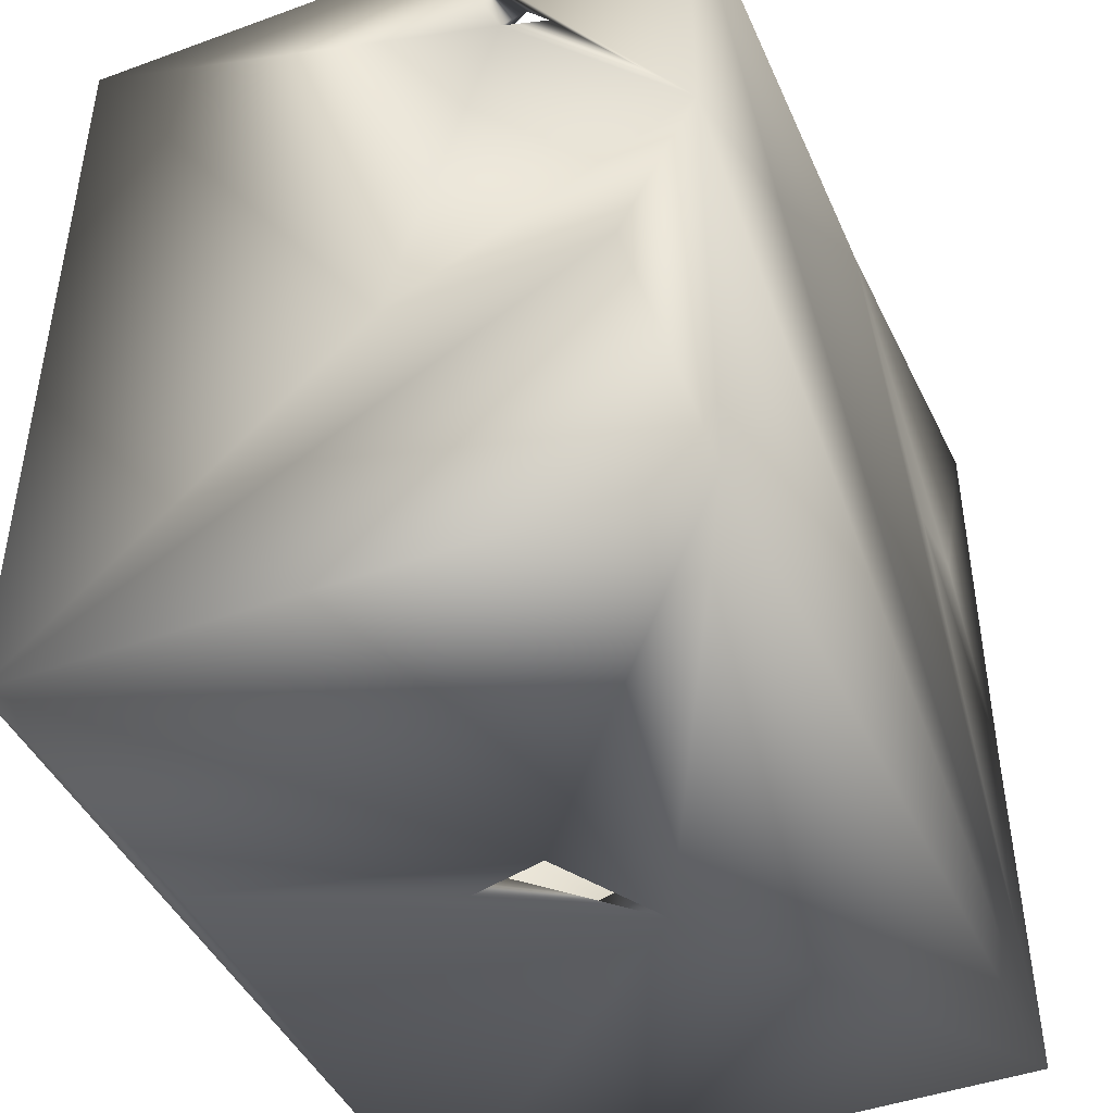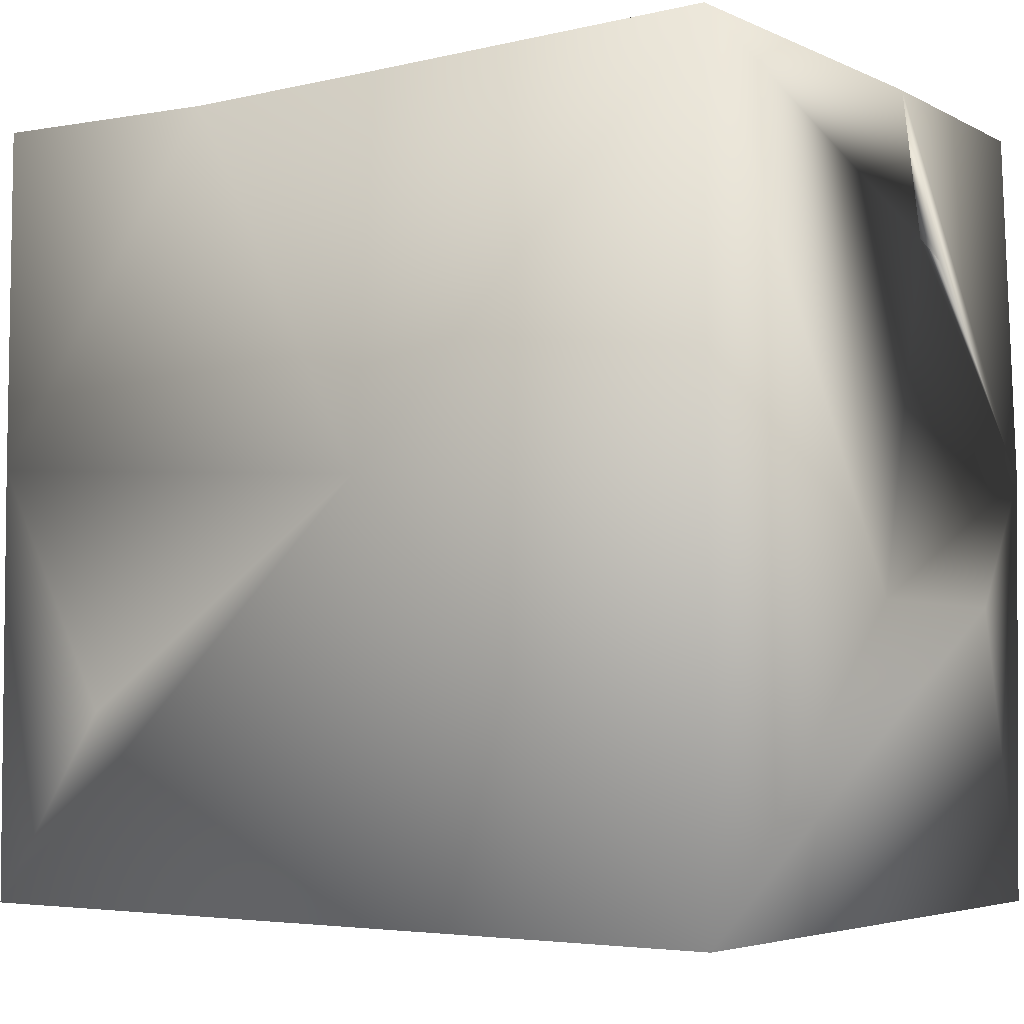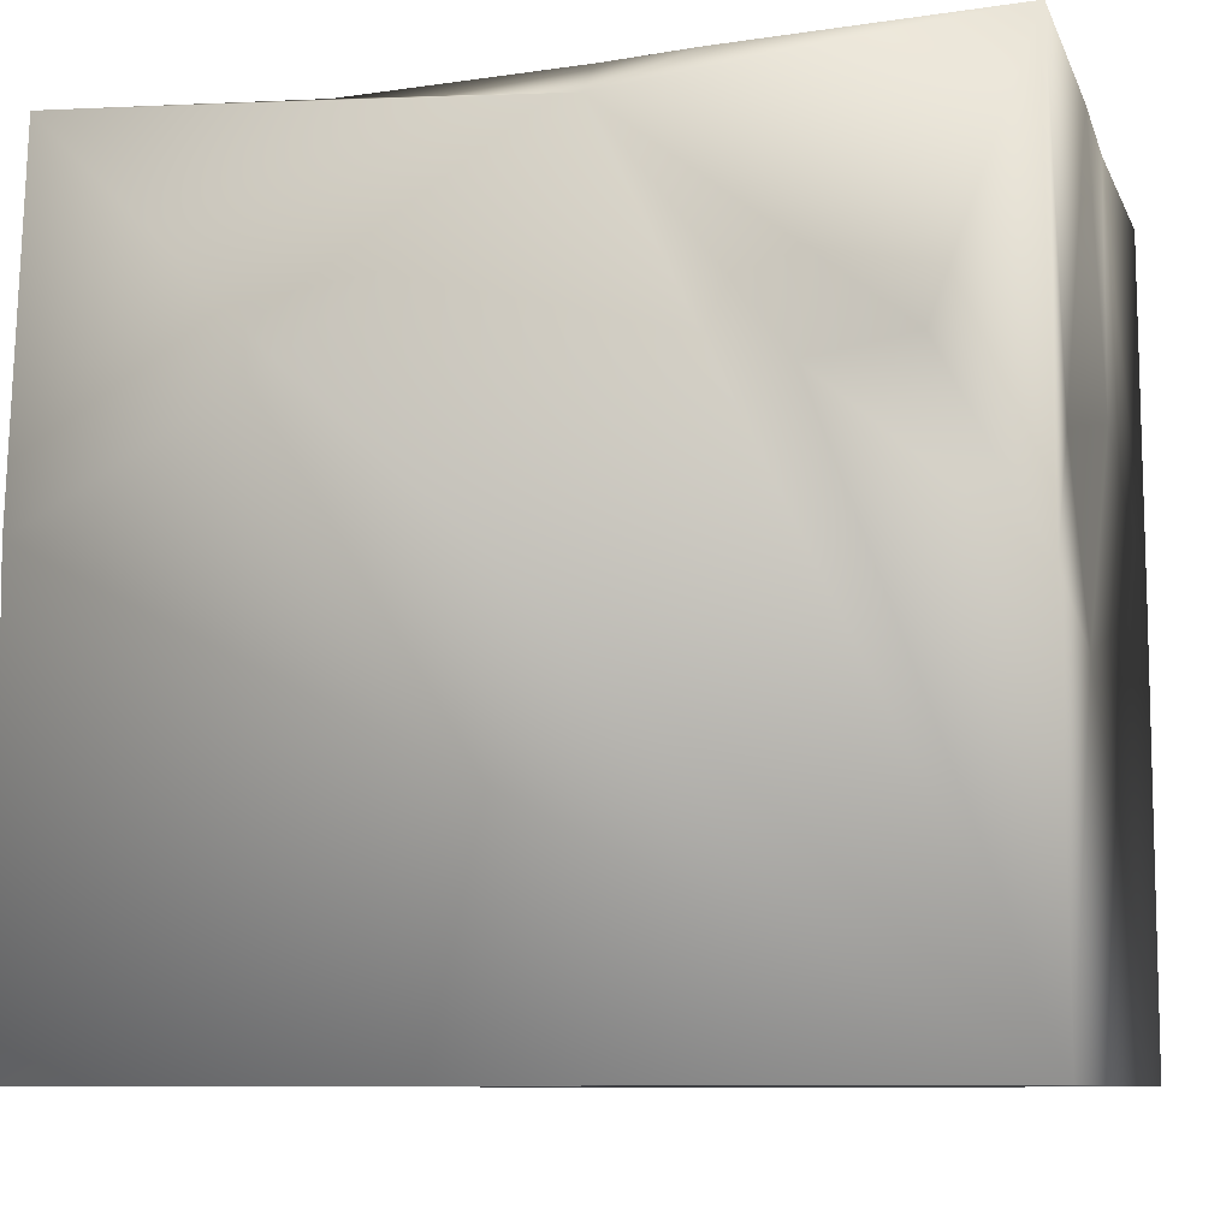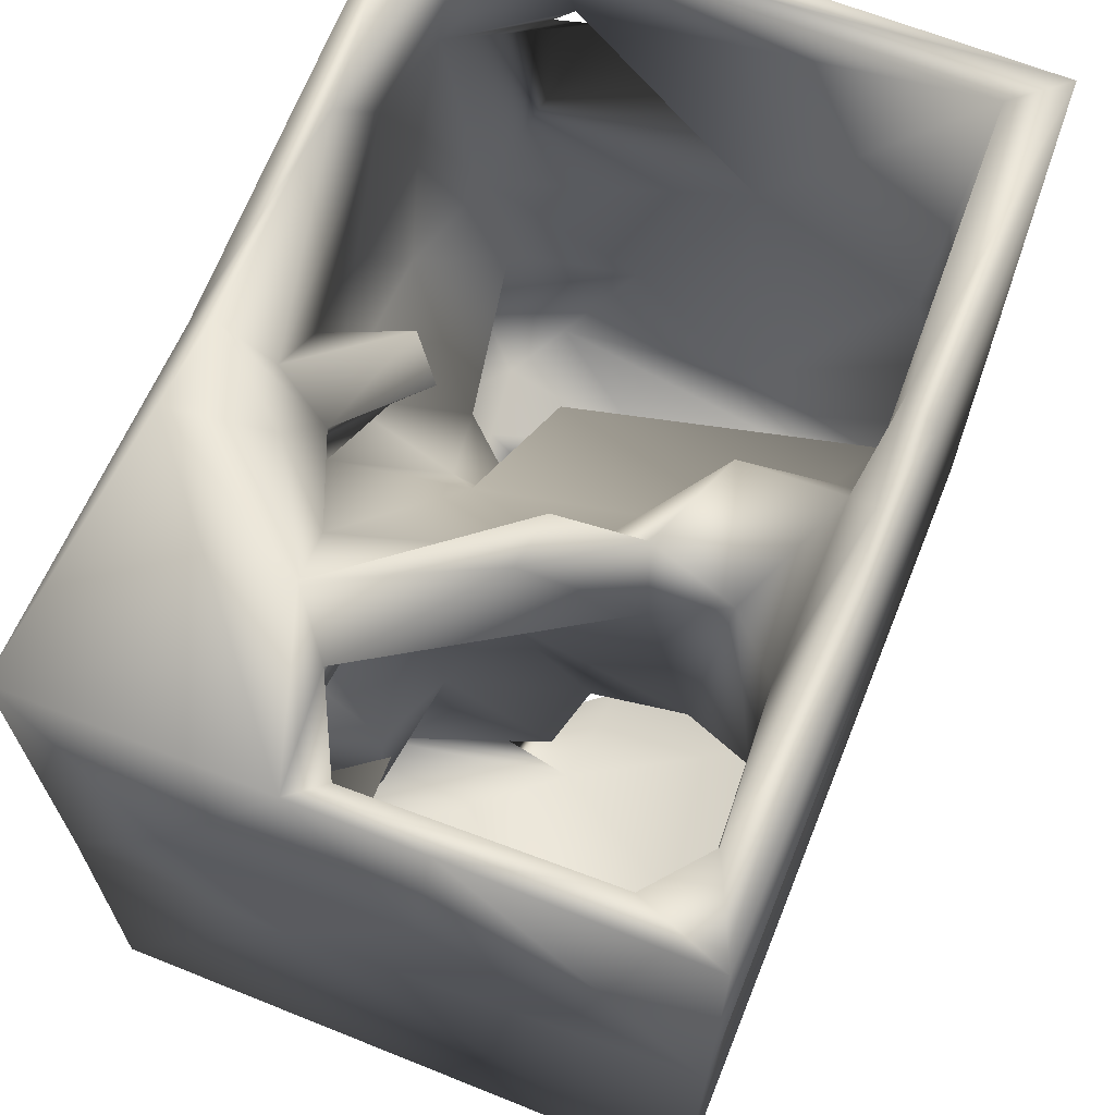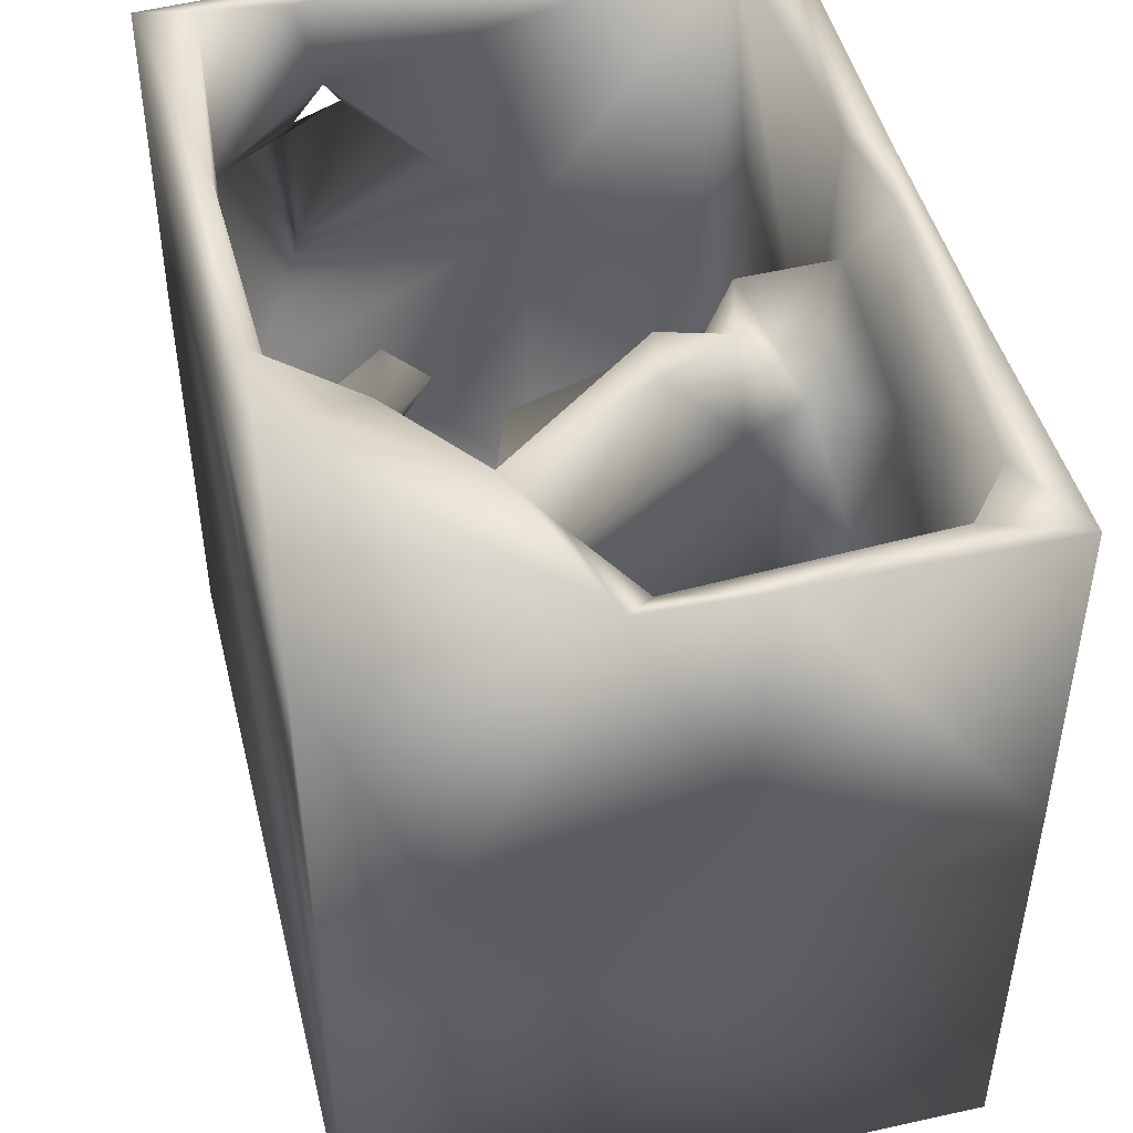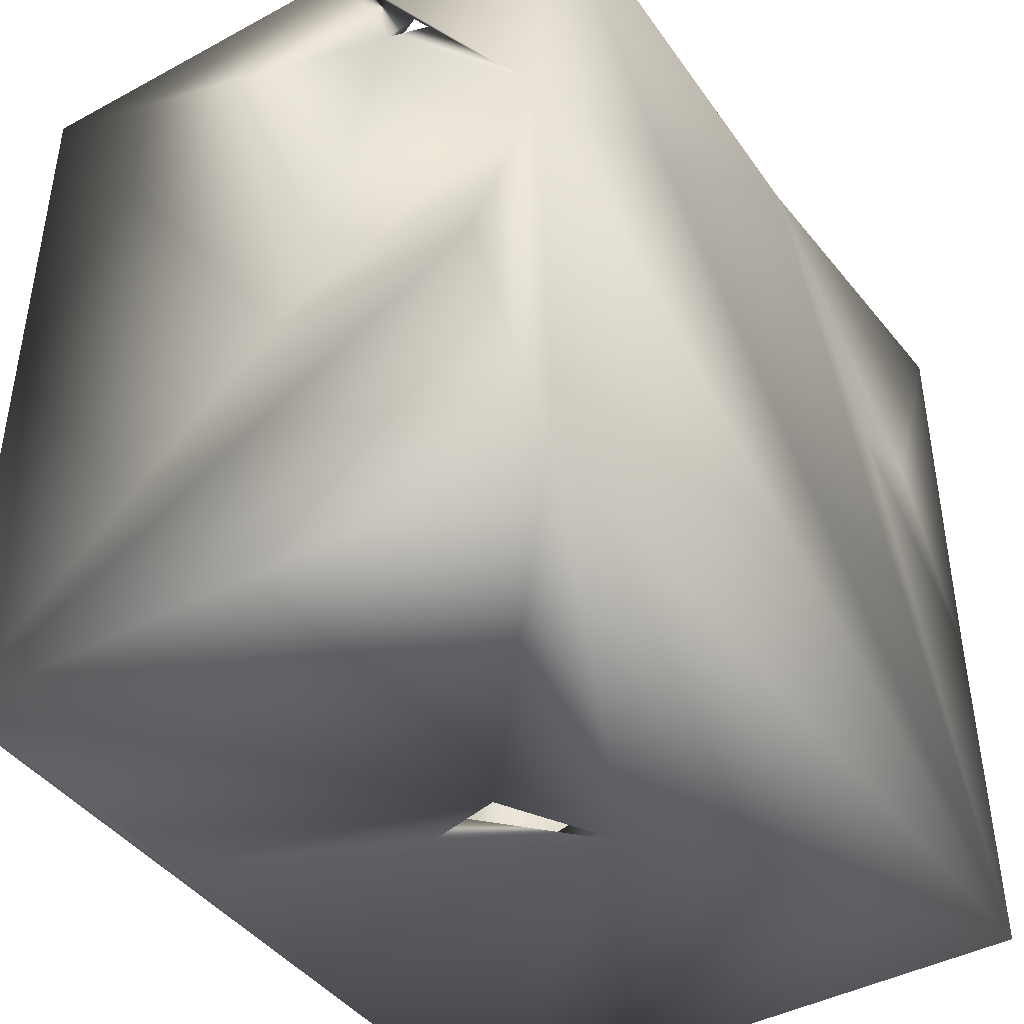
<metadata>
{"format":"obj","ext":"obj","renderer":"f3d","projection":"perspective","resolution":1024,"background":"white","views":[{"elev":-43.9,"azim":113.4,"up":"+Y"},{"elev":-4.1,"azim":35.6,"up":"+Y"},{"elev":-9.0,"azim":-164.0,"up":"+Y"},{"elev":67.1,"azim":-68.0,"up":"+Y"},{"elev":47.1,"azim":-103.9,"up":"+Y"},{"elev":-42.2,"azim":123.2,"up":"+Y"}]}
</metadata>
<code>
o Liquid_Domain
v -8.437 -9.067 6.171
v 8.443 -9.047 6.165
v 2.567 -9.084 5.863
v 0.5093 -9.018 1.455
v -1.446 -9.01 -1.524
v -8.468 -9.04 -6.201
v 0.9155 -9.003 -0.1782
v -0.3771 -8.527 -1.006
v 8.373 -9.06 -6.186
v -1.519 -7.993 -0.8097
v 8.414 -3.086 -4.683
v 8.475 -0.3866 -6.187
v -6.609 -8.374 4.227
v -2.51 -7.579 5.268
v 0.3794 -8.191 4.664
v 3.561 -7.6 5.131
v 6.427 -8.18 4.392
v -3.719 -8.252 4.498
v 2.144 -8.233 0.8668
v 5.119 -8.191 1.526
v -8.352 -2.368 -2.066
v -1.775 -8.21 0.9421
v 0.4463 -8.503 1.19
v 3.28 -7.866 -0.3181
v 4.541 -7.927 -2.772
v -5.488 -8.163 -3.442
v 1.928 -8.217 -2.273
v -2.596 -8.088 -3.287
v 2.676 -8.025 -3.876
v -3.782 -7.766 -4.567
v -7.322 -7.339 5.243
v 7.259 -7.431 5.25
v 6.958 -7.249 1.767
v -6.438 -7.894 1.34
v 5.395 -6.85 -0.09995
v 8.375 -3.031 -0.4168
v -6.138 -6.655 -1.658
v -1.853 -6.162 0.6142
v 1.701 -7.037 0.3217
v 1.564 -6.483 -2.953
v -5.899 -5.173 6.042
v 0.8279 -0.7463 6.201
v -7.627 -6.239 -1.335
v 7.681 -6.514 1.141
v 7.5 -7.072 -2.866
v -6.961 -6.667 -1.667
v 4.33 -6.291 -1.311
v -4.886 -6.019 -3.482
v -3.914 -6.177 -4.128
v 2.335 -6.222 -0.8369
v 0.9785 -6.187 -1.811
v -7.429 -6.385 -4.593
v 6.218 -7.276 -3.622
v -5.892 -5.207 5.456
v 7.223 -2.291 5.152
v -7.601 -1.447 4.403
v -2.31 -5.109 -2.045
v 4.107 -6.092 -3.186
v -5.873 -4.936 -4.268
v 6.666 -5.072 -4.612
v -6.687 -3.416 5.306
v 1.922 -5.139 1.065
v -0.4008 -4.645 -0.8277
v 3.839 -5.338 -4.693
v 4.551 -3.092 5.336
v 0.9668 -4.484 -0.3979
v -4.81 -4.812 -2.048
v 7.697 -3.791 -1.287
v 0.03376 -4.385 -3.173
v 7.017 -3.51 -3.921
v -7.363 -4.145 -4.652
v -8.427 -0.2095 6.183
v -7.816 -2.287 -1.876
v -8.404 -1.641 -6.159
v 3.255 -3.482 -3.187
v 1.994 -2.582 5.084
v 1.923 -3.889 -2.271
v -5.231 -3.489 -3.033
v 0.531 -2.812 0.4246
v -3.259 -3.051 -3.848
v 7.57 -0.6624 4.591
v -1.914 -2.228 1.454
v -7.585 1.746 -1.238
v -2.976 -1.459 -1.077
v 0.9761 -1.719 -1.122
v 7.617 -2.057 -4.682
v -7.369 -2.272 -5.218
v -4.868 -2.798 -1.635
v 8.419 6.882 6.169
v -2.863 -0.05129 4.867
v -1.894 -2.302 4.993
v 1.155 -1.962 1.501
v -4.548 -1.122 -1.658
v -5.557 -0.7675 -5.307
v 5.169 -1.671 -5.243
v -6.547 1.305 5.086
v 2.474 -1.527 4.781
v -1.93 -1.324 3.403
v 7.736 0.8656 1.026
v 2.13 -1.515 -0.2515
v -1.213 6.174 -6.169
v -8.397 1.968 0.7883
v -2.27 0.8637 -0.2173
v -7.846 0.7469 -4.166
v -0.5122 1.978 -1.45
v -3.832 -0.5443 -4.46
v -6.66 1.325 -5.54
v -4.559 1.704 -6.101
v 3.824 2.255 -6.108
v 1.886 1.358 -0.7002
v -2.769 1.034 -1.693
v 6.523 1.371 5.313
v -8.327 0.8746 -4.109
v 0.9179 -1.161 -2.533
v 1.302 -0.4432 -5.102
v 3.073 1.957 -5.304
v 2.935 2.113 5.109
v -3.893 1.938 -5.614
v 6.052 1.873 -5.292
v -8.405 6.929 -6.173
v -6.521 2.039 -6.078
v -0.6717 1.205 -4.309
v 1.178 2.265 -5.26
v -5.388 2.136 -5.289
v -7.534 4.843 4.7
v -2.315 3.903 2.592
v -7.946 1.8 1.396
v -2.99 4.584 5.001
v -1.652 3.856 3.916
v 0.1476 3.069 3.88
v 0.4248 2.121 -3.451
v 8.176 4.147 -2.434
v -7.813 2.757 -5.043
v -8.359 6.828 1.298
v -7.475 2.848 -0.6007
v -5.974 2.839 -0.6194
v 1.007 4.221 -3.064
v 4.533 4.782 -5.265
v 1.253 6.784 6.111
v -1.865 4.187 1.112
v -7.506 4.029 -2.013
v -1.388 3.015 -4.39
v 8.379 6.867 -1.305
v 1.203 3.814 5.054
v 7.648 6.744 5.139
v 8.14 3.825 -3.38
v -8.394 6.871 6.158
v -3.154 6.719 6.146
v -4.762 3.948 -1.815
v -5.382 2.651 -3.548
v -6.94 4.686 -5.219
v -6.048 6.481 -1.514
v -3.165 4.318 -3
v -7.08 4.599 -1.917
v 0.1964 4.134 -2.348
v -1.368 4.365 -3.707
v 7.126 3.516 -5.257
v -6.574 6.805 5.315
v -7.722 6.833 4.381
v -8.392 6.941 -1.179
v 7.822 4.854 -2.794
v -0.4963 4.206 -5.047
v 3.234 6.728 -5.444
v 0.4543 5.062 5.07
v 0.3642 5.096 3.07
v -7.778 6.567 -0.6031
v -5.033 6.963 -2.365
v 1.889 6.661 5.435
v -2.647 6.59 -3.786
v 7.755 6.777 -3.298
v 8.241 6.763 -6.148
v -3.473 6.753 0.6601
v 7.738 6.96 -5.012
v -1.926 5.973 2.391
v -1.261 6.829 -5.606
v -0.389 6.884 5.644
v -2.413 6.79 0.8329
v -3.051 6.876 -5.762
f 1 3 2
f 3 1 5
f 4 3 5
f 7 3 4
f 2 3 7
f 7 4 23
f 4 5 23
f 9 2 7
f 1 6 5
f 7 8 5
f 9 7 5
f 9 5 6
f 1 21 6
f 7 23 19
f 23 5 22
f 19 8 7
f 5 10 22
f 5 8 10
f 2 9 11
f 9 6 12
f 31 14 13
f 13 14 18
f 15 22 18
f 16 19 15
f 15 23 22
f 18 34 13
f 20 19 16
f 17 20 16
f 18 26 34
f 19 23 15
f 20 25 19
f 22 26 18
f 25 24 19
f 25 27 24
f 10 28 22
f 28 26 22
f 25 29 27
f 28 30 26
f 15 18 14
f 16 15 14
f 32 17 16
f 32 33 17
f 33 20 17
f 39 19 24
f 19 39 8
f 25 20 35
f 37 34 26
f 39 10 8
f 2 11 36
f 13 34 31
f 20 33 35
f 39 38 10
f 50 24 27
f 25 35 47
f 27 51 50
f 10 38 28
f 40 27 29
f 31 54 14
f 31 34 43
f 34 37 43
f 33 45 35
f 45 33 44
f 45 53 35
f 51 27 40
f 25 40 29
f 49 48 26
f 30 49 26
f 49 30 28
f 2 42 1
f 24 50 39
f 46 43 37
f 58 25 47
f 37 26 48
f 25 58 40
f 42 41 1
f 16 14 76
f 32 44 33
f 39 62 38
f 38 57 28
f 35 53 58
f 46 52 43
f 46 59 52
f 53 64 58
f 45 60 53
f 61 54 31
f 32 16 65
f 31 43 56
f 39 50 62
f 50 51 66
f 47 35 58
f 44 68 45
f 48 67 37
f 40 58 64
f 53 60 64
f 16 76 65
f 61 31 56
f 32 55 44
f 38 62 82
f 50 66 62
f 66 51 63
f 67 46 37
f 67 59 46
f 57 49 28
f 40 64 69
f 45 68 60
f 14 54 76
f 32 65 55
f 51 69 63
f 51 40 69
f 48 59 67
f 68 70 60
f 48 49 59
f 2 36 89
f 62 66 79
f 49 57 80
f 69 64 77
f 59 49 80
f 21 74 6
f 41 72 1
f 64 75 77
f 60 75 64
f 71 52 59
f 41 42 72
f 54 91 76
f 66 63 69
f 43 52 73
f 77 66 69
f 80 78 59
f 78 71 59
f 75 60 70
f 6 74 108
f 54 61 91
f 1 72 21
f 62 79 82
f 56 43 73
f 55 81 44
f 83 56 73
f 73 52 71
f 78 80 88
f 38 84 57
f 85 66 77
f 80 57 84
f 88 80 84
f 68 86 70
f 97 65 76
f 38 82 84
f 79 66 85
f 85 77 75
f 78 88 71
f 95 75 70
f 70 86 95
f 12 6 109
f 2 89 42
f 91 61 90
f 92 82 79
f 79 85 92
f 88 84 93
f 88 94 71
f 56 96 61
f 112 65 97
f 91 98 76
f 98 97 76
f 97 98 92
f 92 100 97
f 81 99 44
f 92 98 82
f 21 72 102
f 100 92 85
f 114 85 75
f 73 71 104
f 114 75 115
f 88 93 94
f 115 75 95
f 71 87 104
f 87 71 94
f 6 108 101
f 44 99 68
f 82 103 84
f 90 61 96
f 65 112 55
f 98 91 90
f 114 105 85
f 93 106 94
f 21 113 74
f 104 87 107
f 97 100 110
f 98 103 82
f 110 100 85
f 104 83 73
f 106 93 111
f 119 95 86
f 94 107 87
f 115 95 116
f 6 101 109
f 97 110 117
f 93 84 111
f 85 105 110
f 114 115 122
f 21 102 113
f 103 111 84
f 111 118 106
f 105 114 122
f 157 119 86
f 11 9 12
f 108 74 121
f 97 117 112
f 36 11 12
f 115 123 122
f 95 119 116
f 94 124 107
f 112 81 55
f 56 83 125
f 103 98 126
f 98 129 126
f 99 86 68
f 94 106 118
f 115 116 123
f 74 113 120
f 12 109 171
f 130 117 110
f 98 90 129
f 83 127 125
f 123 131 122
f 107 133 104
f 94 118 124
f 128 129 90
f 89 36 132
f 36 12 132
f 104 133 83
f 86 132 157
f 131 123 137
f 56 125 96
f 90 96 128
f 72 134 102
f 130 110 105
f 111 103 126
f 127 83 135
f 136 135 83
f 99 132 86
f 153 105 122
f 153 122 142
f 118 150 124
f 137 123 162
f 116 138 123
f 119 138 116
f 42 148 72
f 42 139 148
f 130 144 117
f 130 105 140
f 127 135 125
f 141 136 83
f 133 141 83
f 149 150 118
f 132 146 157
f 131 142 122
f 124 151 107
f 143 12 171
f 74 120 121
f 81 145 99
f 136 141 135
f 118 111 149
f 132 12 146
f 137 155 131
f 131 155 156
f 131 156 142
f 119 157 138
f 108 121 101
f 99 161 132
f 154 150 149
f 105 153 140
f 141 133 151
f 146 12 143
f 124 150 151
f 107 151 133
f 123 138 162
f 72 147 134
f 81 112 145
f 130 165 144
f 111 126 152
f 149 111 152
f 154 141 150
f 151 150 141
f 125 158 96
f 129 174 126
f 140 165 130
f 125 135 159
f 145 161 99
f 167 140 153
f 146 143 161
f 102 160 113
f 156 153 142
f 146 161 157
f 138 163 162
f 42 89 139
f 112 117 145
f 165 129 164
f 144 165 164
f 159 135 166
f 102 134 160
f 132 143 89
f 149 152 154
f 161 143 132
f 155 137 156
f 137 162 156
f 121 120 101
f 164 129 128
f 174 129 165
f 135 141 166
f 113 160 120
f 161 170 157
f 128 96 158
f 117 144 168
f 117 168 145
f 165 140 174
f 145 170 161
f 153 169 167
f 156 162 175
f 109 101 171
f 72 148 147
f 172 152 126
f 177 140 167
f 154 166 141
f 169 153 156
f 156 175 169
f 157 170 173
f 128 158 176
f 164 128 176
f 144 164 168
f 166 154 152
f 162 163 175
f 157 173 138
f 138 173 163
f 101 178 175
f 139 176 148
f 176 168 164
f 159 158 125
f 147 159 134
f 126 174 172
f 174 140 177
f 166 134 159
f 143 171 173
f 163 101 175
f 101 120 178
f 147 148 158
f 158 148 176
f 176 139 168
f 89 168 139
f 145 168 89
f 158 159 147
f 89 143 170
f 145 89 170
f 174 177 172
f 134 166 160
f 177 167 172
f 166 152 160
f 152 172 167
f 167 160 152
f 167 178 160
f 178 120 160
f 173 170 143
f 169 178 167
f 169 175 178
f 171 101 163
f 173 171 163

</code>
